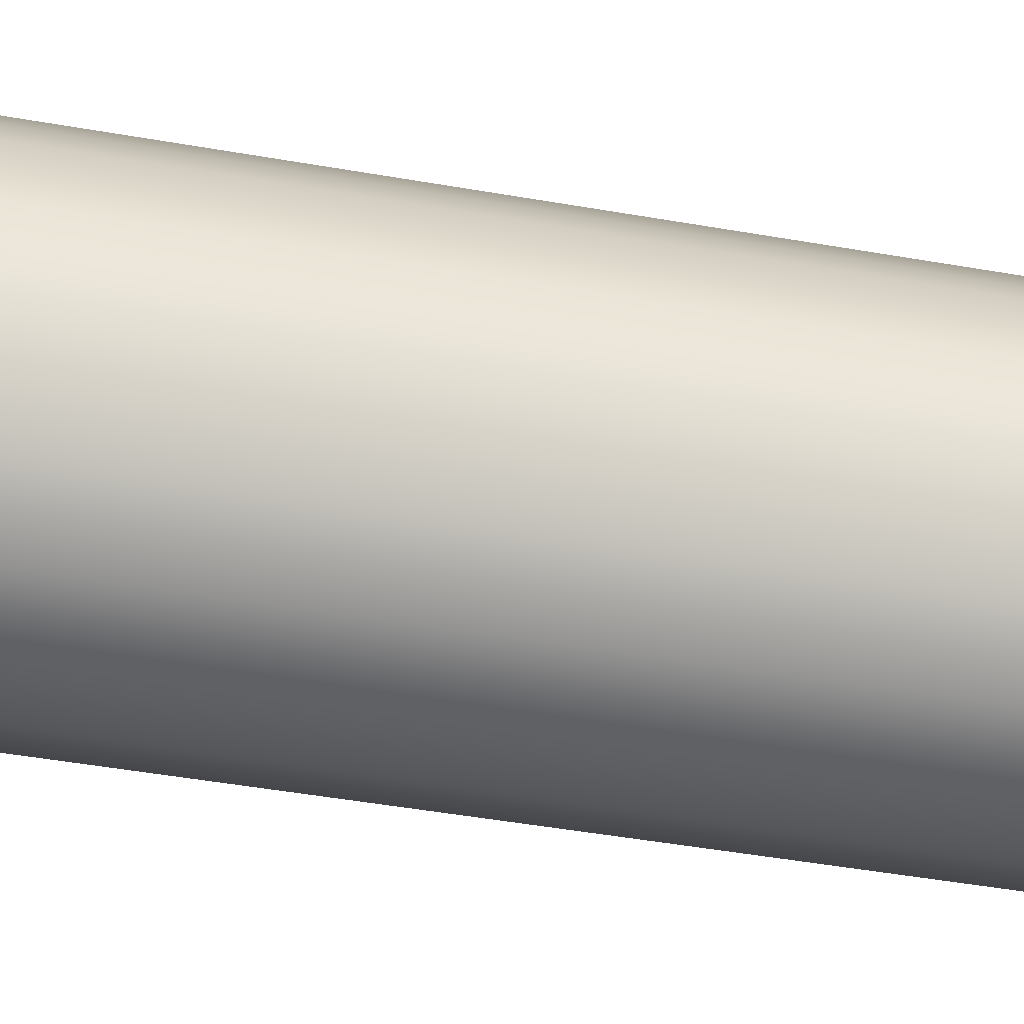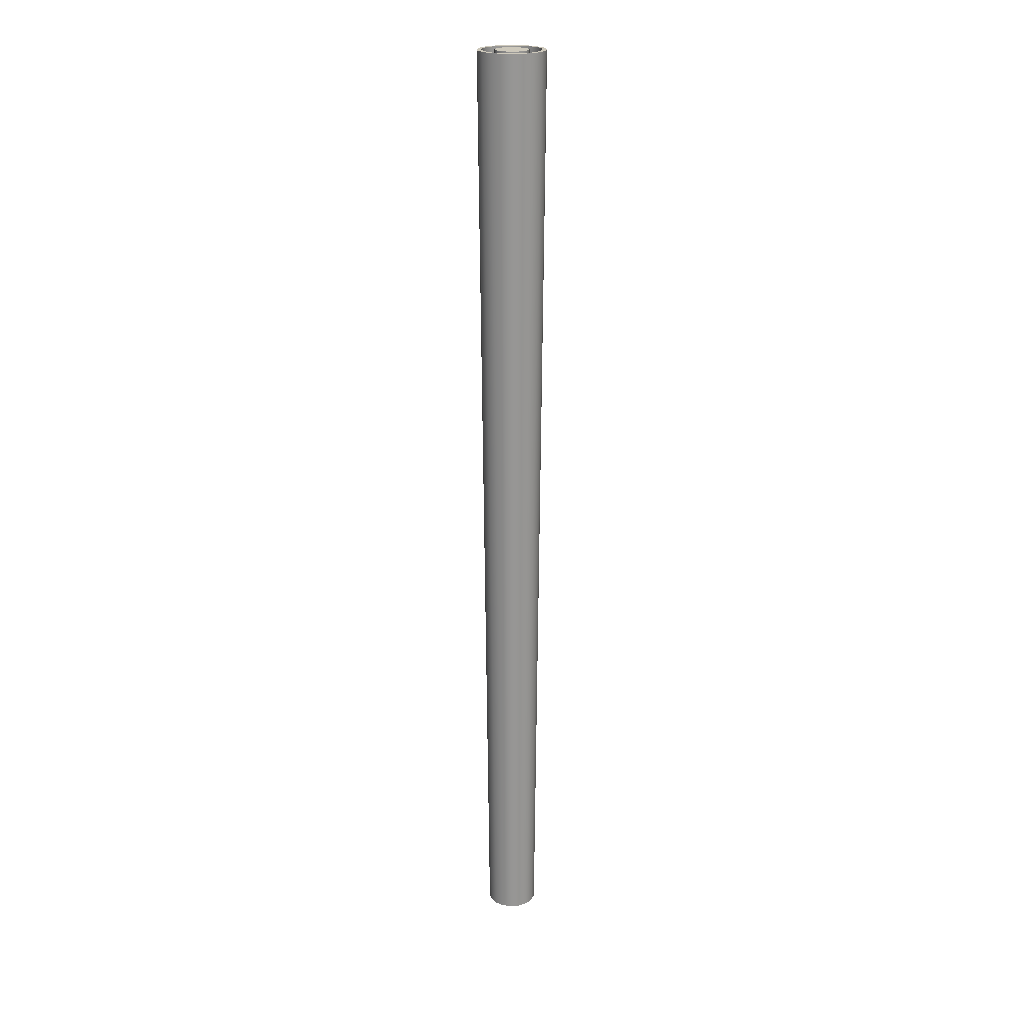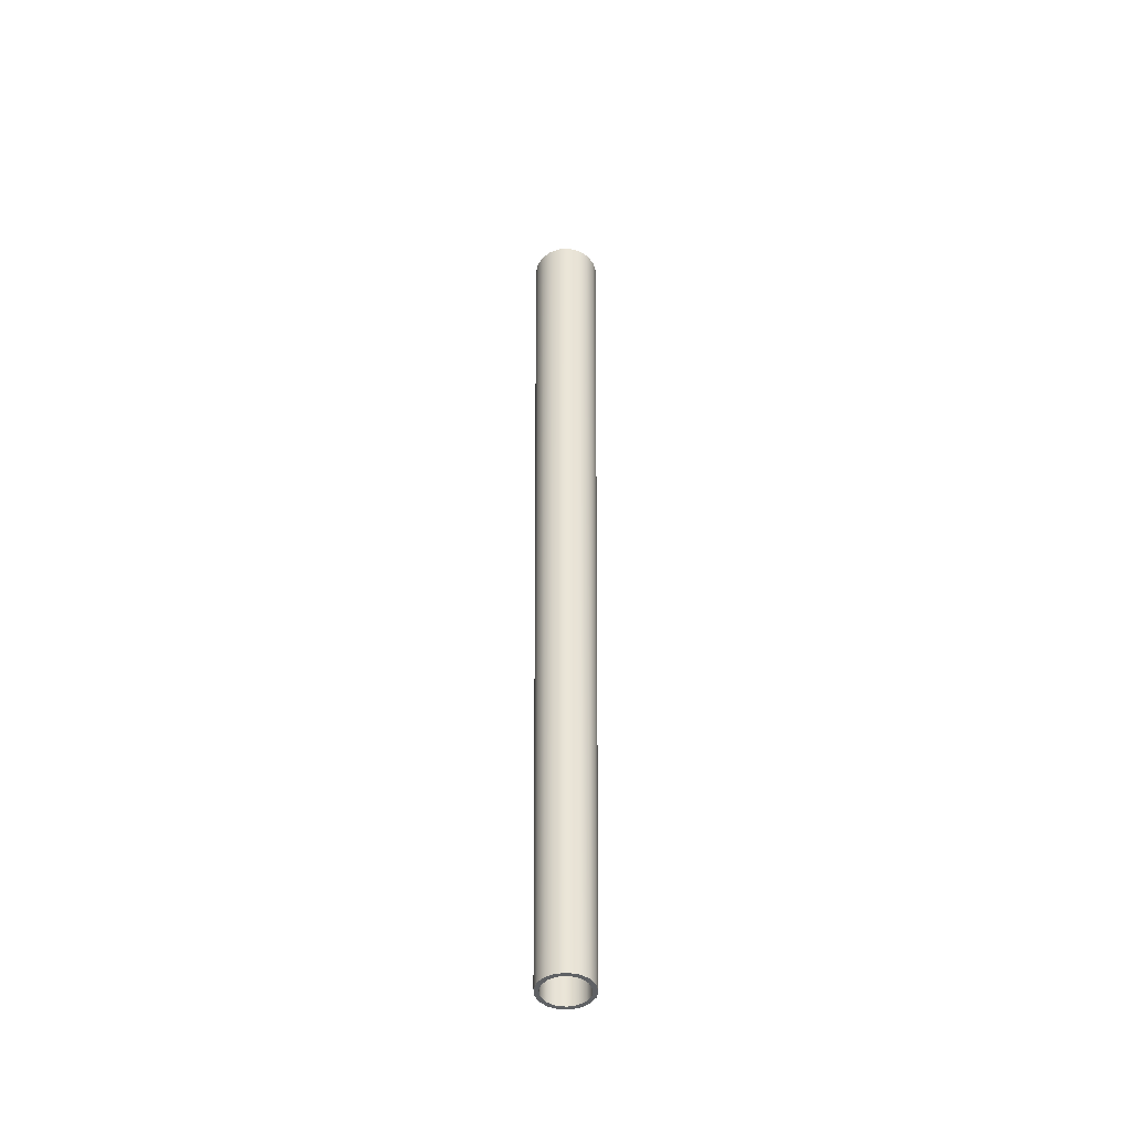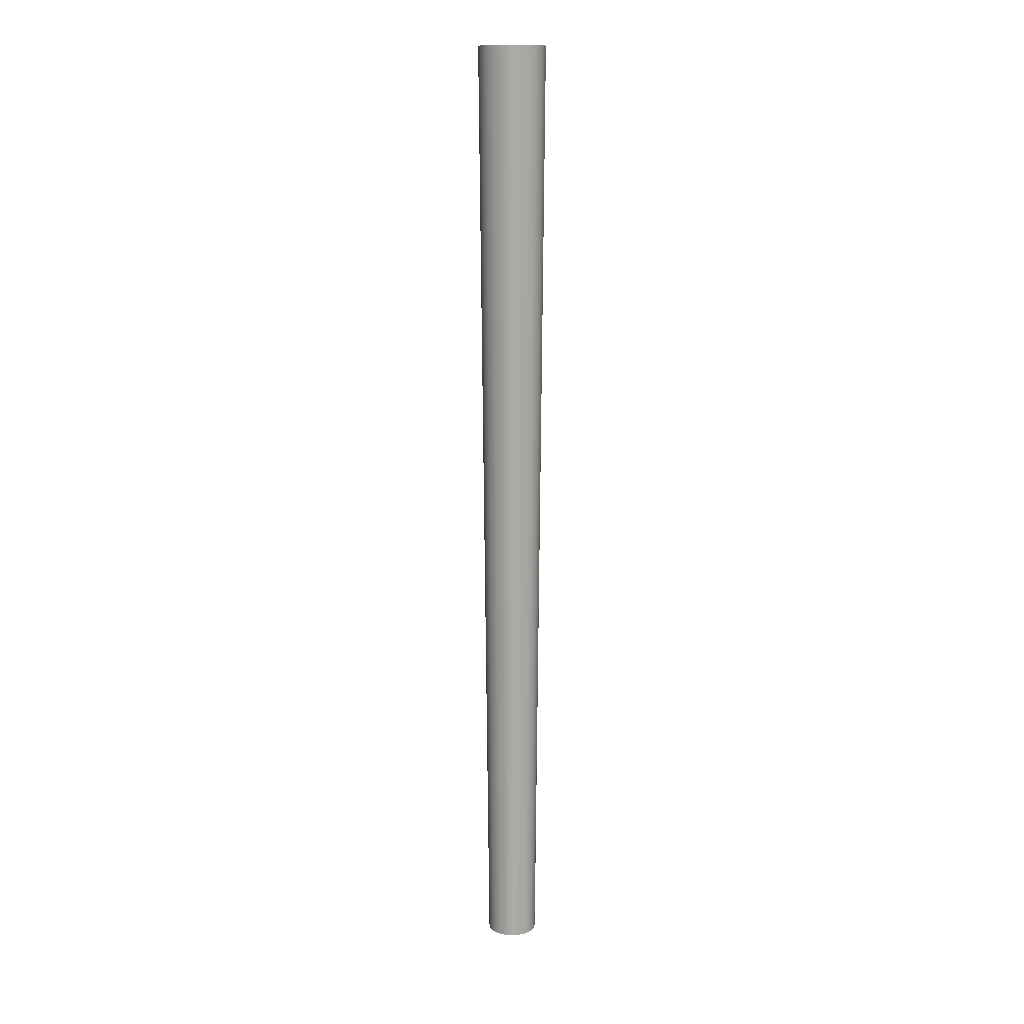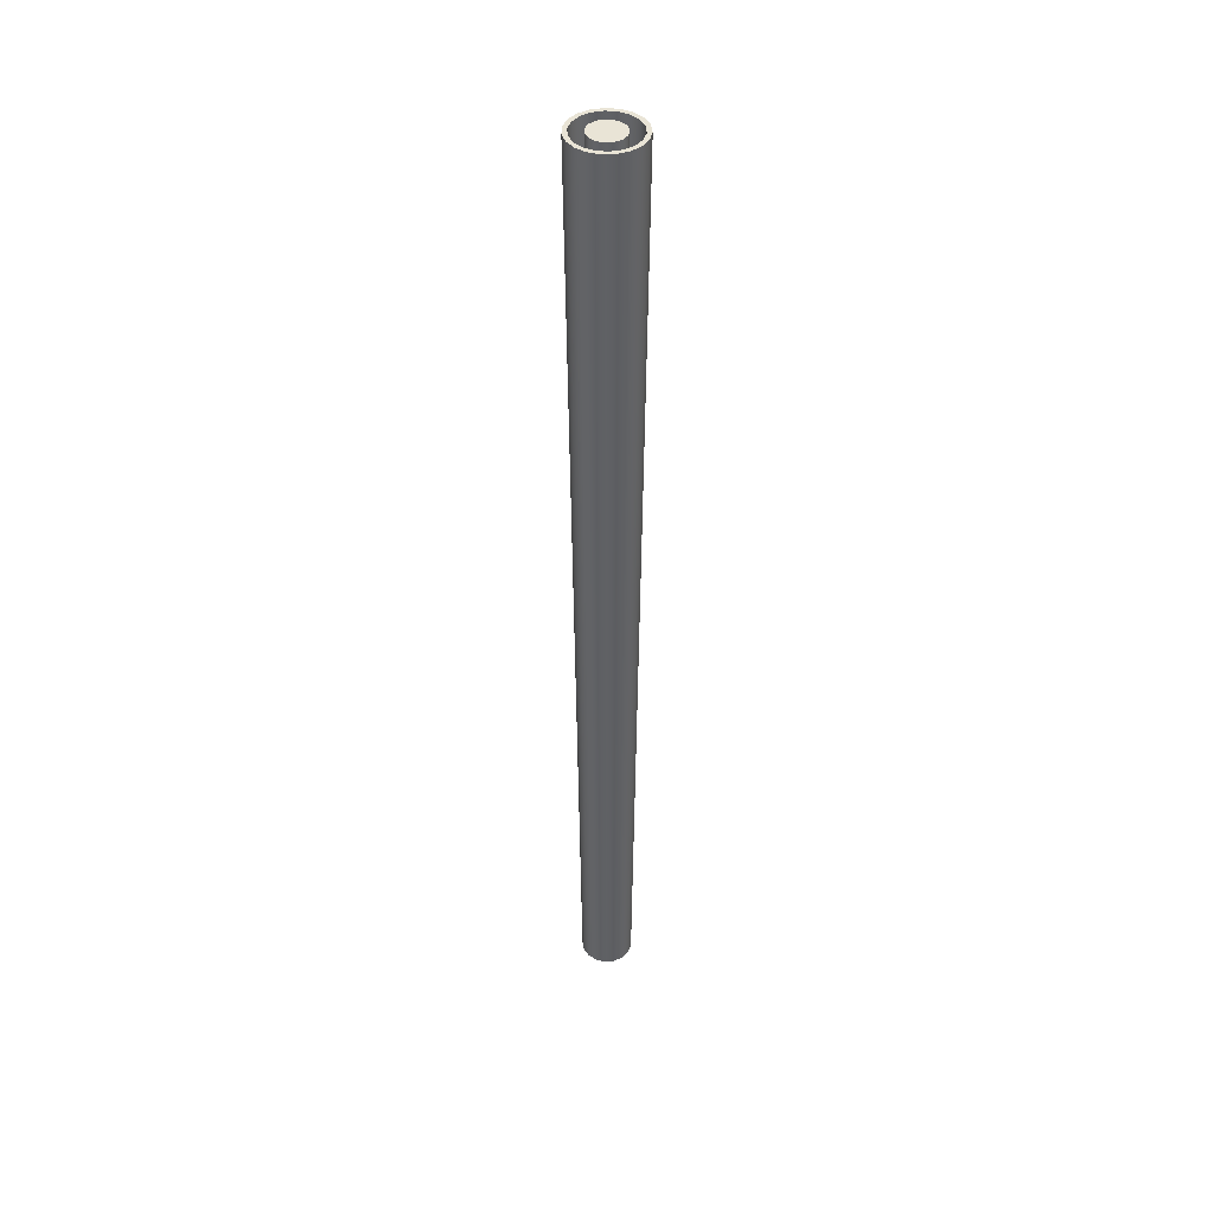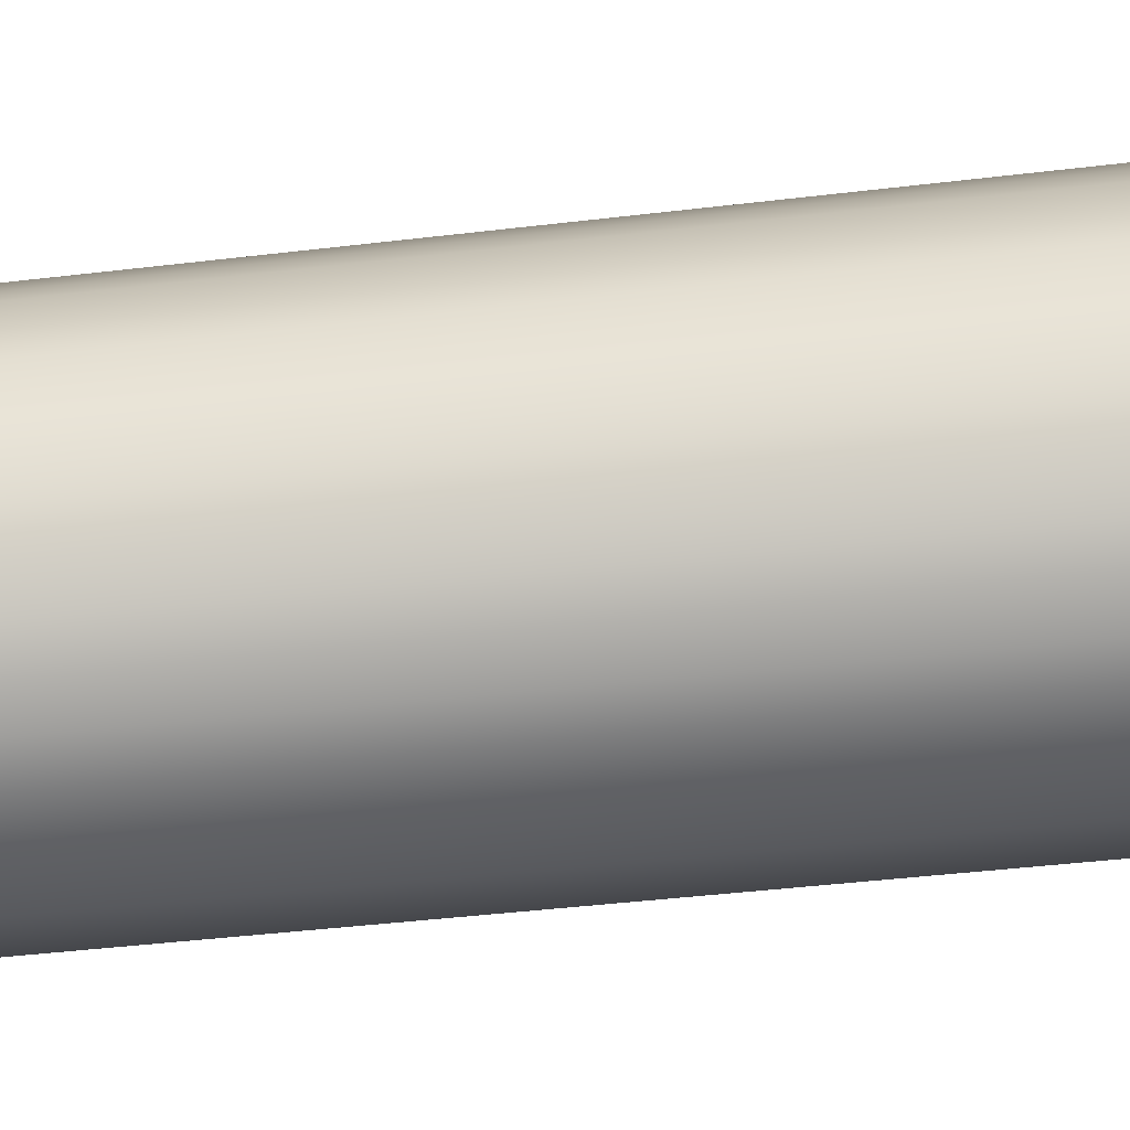
<metadata>
{"format":"obj","ext":"obj","renderer":"f3d","projection":"perspective","resolution":1024,"background":"white","views":[{"elev":-56.1,"azim":80.0,"up":"+Y"},{"elev":21.9,"azim":-109.3,"up":"+Z"},{"elev":-45.9,"azim":-135.4,"up":"+Z"},{"elev":13.7,"azim":-38.4,"up":"+Z"},{"elev":42.6,"azim":106.7,"up":"+Z"},{"elev":-70.1,"azim":-84.1,"up":"+Y"}]}
</metadata>
<code>
v -2.152 3 11.2
v -2.173 3.119 11.2
v -2.234 3.224 11.2
v -2.326 3.301 11.2
v -2.44 3.342 11.2
v -2.56 3.342 11.2
v -2.674 3.301 11.2
v -2.766 3.224 11.2
v -2.827 3.119 11.2
v -2.848 3 11.2
v -2.827 2.881 11.2
v -2.766 2.776 11.2
v -2.674 2.699 11.2
v -2.56 2.658 11.2
v -2.44 2.658 11.2
v -2.326 2.699 11.2
v -2.234 2.776 11.2
v -2.173 2.881 11.2
v -2.25 3 0
v -2.272 2.898 0
v -2.333 2.814 0
v -2.423 2.762 0
v -2.526 2.751 0
v -2.625 2.783 0
v -2.702 2.853 0
v -2.745 2.948 0
v -2.745 3.052 0
v -2.702 3.147 0
v -2.625 3.217 0
v -2.526 3.249 0
v -2.423 3.238 0
v -2.333 3.186 0
v -2.272 3.102 0
v -2.152 3 11.2
v -2.25 3 0
v -2.898 3 11.2
v -2.876 3.129 11.2
v -2.814 3.244 11.2
v -2.718 3.333 11.2
v -2.598 3.386 11.2
v -2.467 3.396 11.2
v -2.34 3.364 11.2
v -2.231 3.293 11.2
v -2.15 3.189 11.2
v -2.108 3.065 11.2
v -2.108 2.935 11.2
v -2.15 2.811 11.2
v -2.231 2.707 11.2
v -2.34 2.636 11.2
v -2.467 2.604 11.2
v -2.598 2.614 11.2
v -2.718 2.667 11.2
v -2.814 2.756 11.2
v -2.876 2.871 11.2
v -2.8 3 0
v -2.78 2.892 0
v -2.722 2.798 0
v -2.634 2.731 0
v -2.528 2.701 0
v -2.418 2.711 0
v -2.319 2.761 0
v -2.245 2.842 0
v -2.205 2.945 0
v -2.205 3.055 0
v -2.245 3.158 0
v -2.319 3.239 0
v -2.418 3.289 0
v -2.528 3.299 0
v -2.634 3.269 0
v -2.722 3.202 0
v -2.78 3.108 0
v -2.8 3 0
v -2.898 3 11.2
v -2.152 3 11.2
v -2.173 2.881 11.2
v -2.234 2.776 11.2
v -2.326 2.699 11.2
v -2.44 2.658 11.2
v -2.56 2.658 11.2
v -2.674 2.699 11.2
v -2.766 2.776 11.2
v -2.827 2.881 11.2
v -2.848 3 11.2
v -2.827 3.119 11.2
v -2.766 3.224 11.2
v -2.674 3.301 11.2
v -2.56 3.342 11.2
v -2.44 3.342 11.2
v -2.326 3.301 11.2
v -2.234 3.224 11.2
v -2.173 3.119 11.2
v -2.898 3 11.2
v -2.876 2.871 11.2
v -2.814 2.756 11.2
v -2.718 2.667 11.2
v -2.598 2.614 11.2
v -2.467 2.604 11.2
v -2.34 2.636 11.2
v -2.231 2.707 11.2
v -2.15 2.811 11.2
v -2.108 2.935 11.2
v -2.108 3.065 11.2
v -2.15 3.189 11.2
v -2.231 3.293 11.2
v -2.34 3.364 11.2
v -2.467 3.396 11.2
v -2.598 3.386 11.2
v -2.718 3.333 11.2
v -2.814 3.244 11.2
v -2.876 3.129 11.2
v -2.25 3 0
v -2.272 3.102 0
v -2.333 3.186 0
v -2.423 3.238 0
v -2.526 3.249 0
v -2.625 3.217 0
v -2.702 3.147 0
v -2.745 3.052 0
v -2.745 2.948 0
v -2.702 2.853 0
v -2.625 2.783 0
v -2.526 2.751 0
v -2.423 2.762 0
v -2.333 2.814 0
v -2.272 2.898 0
v -2.8 3 0
v -2.78 3.108 0
v -2.722 3.202 0
v -2.634 3.269 0
v -2.528 3.299 0
v -2.418 3.289 0
v -2.319 3.239 0
v -2.245 3.158 0
v -2.205 3.055 0
v -2.205 2.945 0
v -2.245 2.842 0
v -2.319 2.761 0
v -2.418 2.711 0
v -2.528 2.701 0
v -2.634 2.731 0
v -2.722 2.798 0
v -2.78 2.892 0
v -2.7 3 1.8
v -2.683 2.919 1.8
v -2.634 2.851 1.8
v -2.562 2.81 1.8
v -2.479 2.801 1.8
v -2.4 2.827 1.8
v -2.338 2.882 1.8
v -2.304 2.958 1.8
v -2.304 3.042 1.8
v -2.338 3.118 1.8
v -2.4 3.173 1.8
v -2.479 3.199 1.8
v -2.562 3.19 1.8
v -2.634 3.149 1.8
v -2.683 3.081 1.8
v -2.7 3 11.2
v -2.683 3.081 11.2
v -2.634 3.149 11.2
v -2.562 3.19 11.2
v -2.479 3.199 11.2
v -2.4 3.173 11.2
v -2.338 3.118 11.2
v -2.304 3.042 11.2
v -2.304 2.958 11.2
v -2.338 2.882 11.2
v -2.4 2.827 11.2
v -2.479 2.801 11.2
v -2.562 2.81 11.2
v -2.634 2.851 11.2
v -2.683 2.919 11.2
v -2.7 3 11.2
v -2.7 3 1.8
v -2.7 3 11.2
v -2.683 2.919 11.2
v -2.634 2.851 11.2
v -2.562 2.81 11.2
v -2.479 2.801 11.2
v -2.4 2.827 11.2
v -2.338 2.882 11.2
v -2.304 2.958 11.2
v -2.304 3.042 11.2
v -2.338 3.118 11.2
v -2.4 3.173 11.2
v -2.479 3.199 11.2
v -2.562 3.19 11.2
v -2.634 3.149 11.2
v -2.683 3.081 11.2
v -2.7 3 1.8
v -2.683 3.081 1.8
v -2.634 3.149 1.8
v -2.562 3.19 1.8
v -2.479 3.199 1.8
v -2.4 3.173 1.8
v -2.338 3.118 1.8
v -2.304 3.042 1.8
v -2.304 2.958 1.8
v -2.338 2.882 1.8
v -2.4 2.827 1.8
v -2.479 2.801 1.8
v -2.562 2.81 1.8
v -2.634 2.851 1.8
v -2.683 2.919 1.8
g b28dc6e2-e36a-11ea-b8f1-54bf646e7e1f
f 18 34 19
f 35 1 2
f 35 2 33
f 33 2 3
f 33 3 32
f 32 3 4
f 32 4 31
f 31 4 5
f 31 5 30
f 30 5 6
f 30 6 29
f 29 6 7
f 29 7 8
f 29 8 28
f 28 8 9
f 28 9 27
f 27 9 10
f 27 10 26
f 26 10 11
f 26 11 25
f 25 11 12
f 25 12 24
f 24 12 13
f 24 13 14
f 24 14 23
f 23 14 15
f 23 15 22
f 22 15 16
f 22 16 21
f 21 16 17
f 21 17 20
f 20 17 18
f 20 18 19
g b2607452-e36a-11ea-ba67-54bf646e7e1f
f 54 73 55
f 72 36 37
f 72 37 71
f 71 37 38
f 71 38 70
f 70 38 39
f 70 39 69
f 69 39 40
f 69 40 68
f 68 40 41
f 68 41 67
f 67 41 42
f 67 42 66
f 66 42 43
f 66 43 65
f 65 43 44
f 65 44 64
f 64 44 45
f 64 45 46
f 64 46 63
f 63 46 47
f 63 47 62
f 62 47 48
f 62 48 61
f 61 48 49
f 61 49 60
f 60 49 50
f 60 50 59
f 59 50 51
f 59 51 58
f 58 51 52
f 58 52 57
f 57 52 53
f 57 53 56
f 56 53 54
f 56 54 55
g b260c274-e36a-11ea-a088-54bf646e7e1f
f 75 101 74
f 74 101 102
f 74 102 91
f 91 102 103
f 91 103 90
f 90 103 104
f 90 104 89
f 89 104 105
f 89 105 88
f 88 105 106
f 88 106 87
f 87 106 107
f 87 107 86
f 86 107 108
f 86 108 85
f 85 108 109
f 85 109 84
f 84 109 110
f 84 110 83
f 83 110 92
f 83 92 93
f 101 75 100
f 100 75 76
f 100 76 99
f 99 76 77
f 99 77 98
f 98 77 78
f 98 78 97
f 97 78 79
f 97 79 96
f 96 79 80
f 96 80 95
f 95 80 81
f 95 81 94
f 94 81 82
f 94 82 93
f 93 82 83
g b260e988-e36a-11ea-a805-54bf646e7e1f
f 112 134 111
f 111 134 135
f 111 135 125
f 125 135 136
f 125 136 124
f 124 136 137
f 124 137 123
f 123 137 138
f 123 138 122
f 122 138 139
f 122 139 140
f 134 112 133
f 133 112 113
f 133 113 132
f 132 113 114
f 132 114 131
f 131 114 115
f 131 115 130
f 130 115 129
f 129 115 116
f 129 116 128
f 128 116 117
f 128 117 127
f 127 117 118
f 127 118 126
f 126 118 119
f 126 119 142
f 142 119 120
f 142 120 141
f 141 120 121
f 141 121 140
f 140 121 122
g b2bdb15e-e36a-11ea-adf5-54bf646e7e1f
f 144 172 143
f 143 172 173
f 174 158 157
f 157 158 159
f 157 159 156
f 156 159 160
f 156 160 155
f 155 160 161
f 155 161 154
f 154 161 162
f 154 162 153
f 153 162 163
f 153 163 152
f 152 163 164
f 152 164 151
f 151 164 165
f 151 165 150
f 150 165 166
f 150 166 149
f 149 166 167
f 149 167 148
f 148 167 168
f 148 168 147
f 147 168 169
f 147 169 146
f 146 169 170
f 146 170 145
f 145 170 171
f 145 171 144
f 144 171 172
g b2bdff7a-e36a-11ea-bfc6-54bf646e7e1f
f 176 182 175
f 175 182 183
f 175 183 189
f 189 183 184
f 189 184 188
f 188 184 185
f 188 185 187
f 187 185 186
f 182 176 181
f 181 176 177
f 181 177 180
f 180 177 178
f 180 178 179
g b2be2692-e36a-11ea-a9c0-54bf646e7e1f
f 191 197 190
f 190 197 198
f 190 198 204
f 204 198 199
f 204 199 203
f 203 199 200
f 203 200 202
f 202 200 201
f 197 191 196
f 196 191 192
f 196 192 195
f 195 192 193
f 195 193 194

</code>
